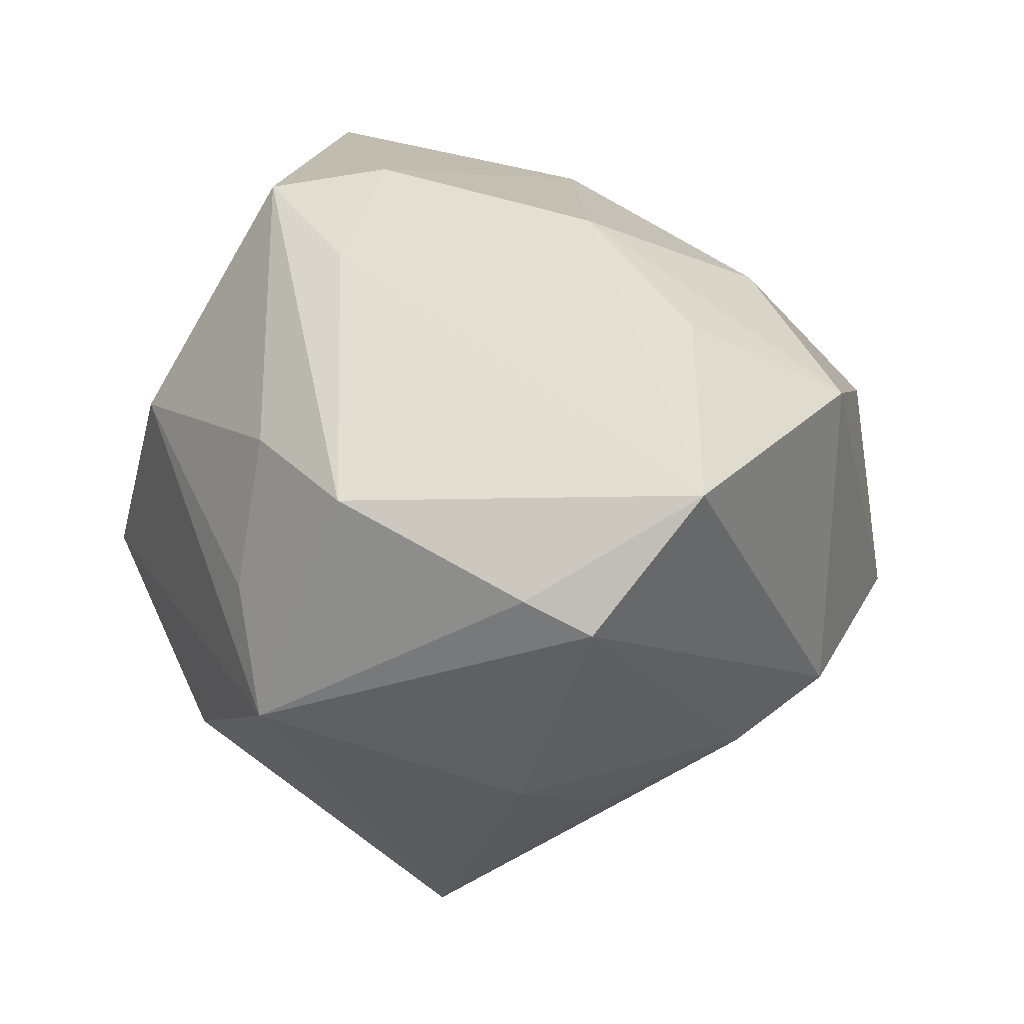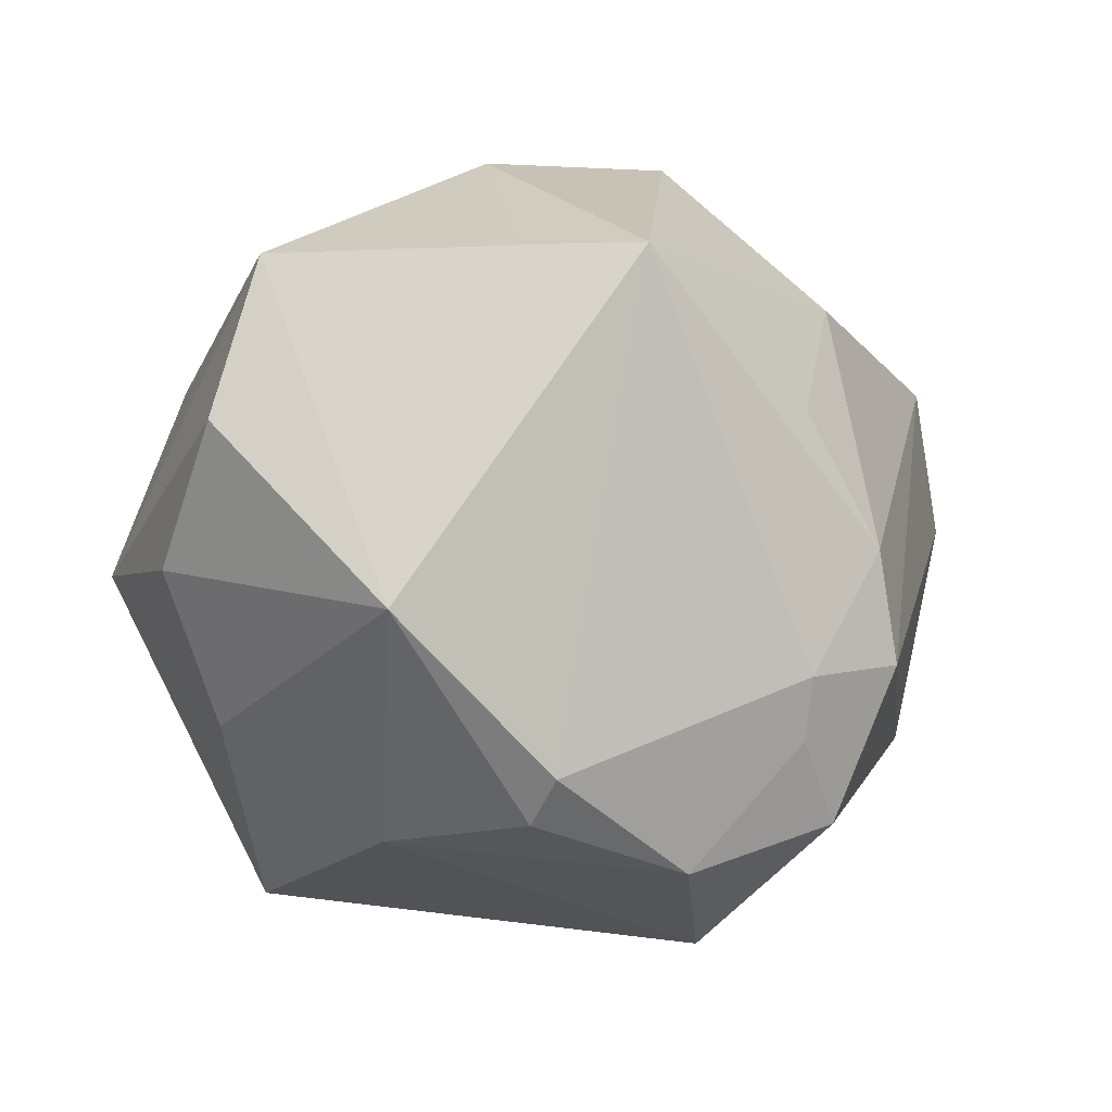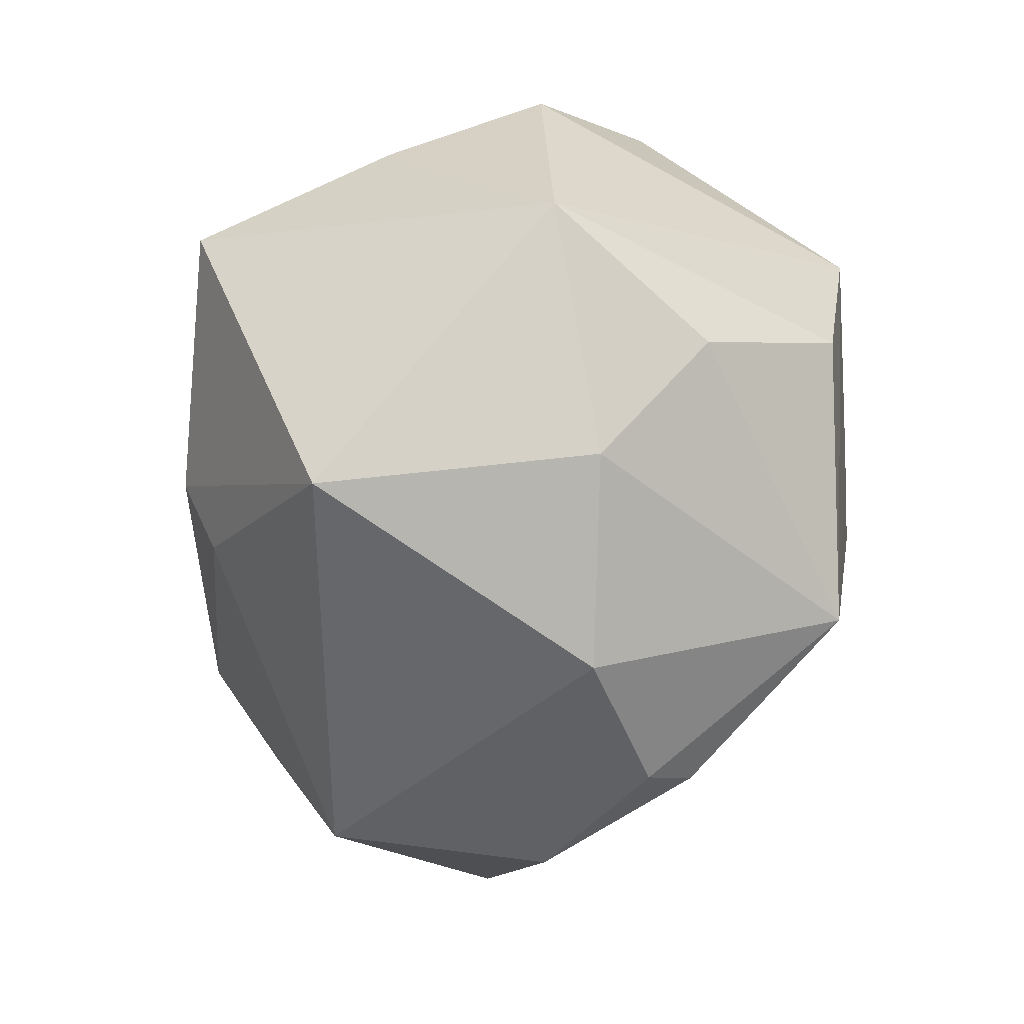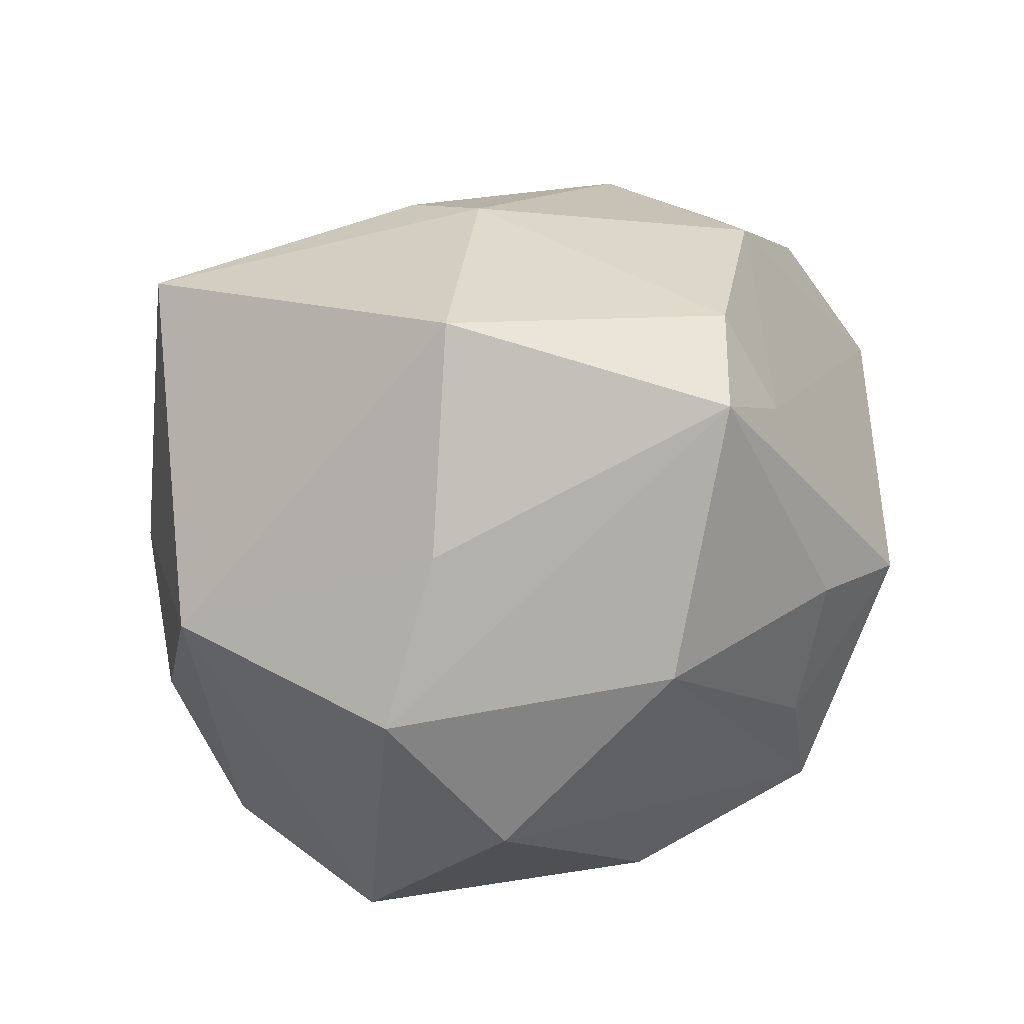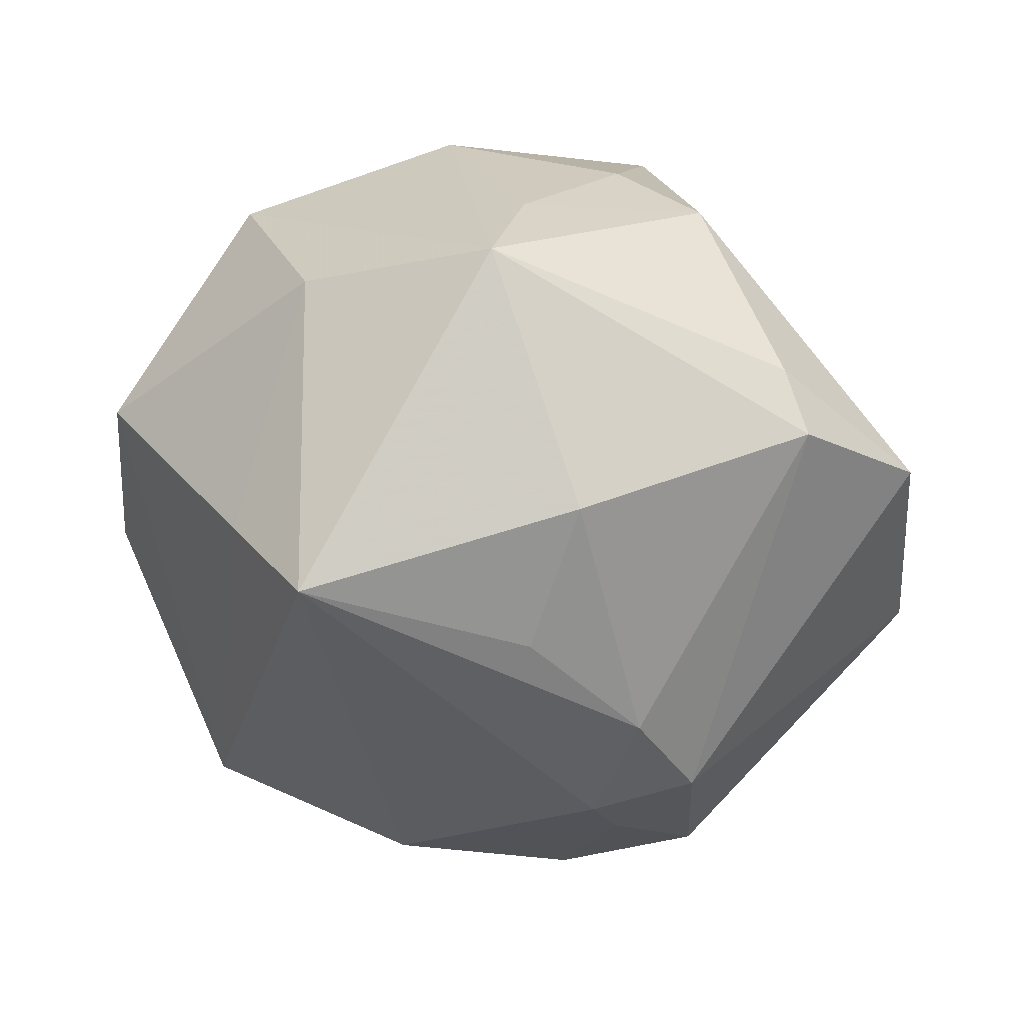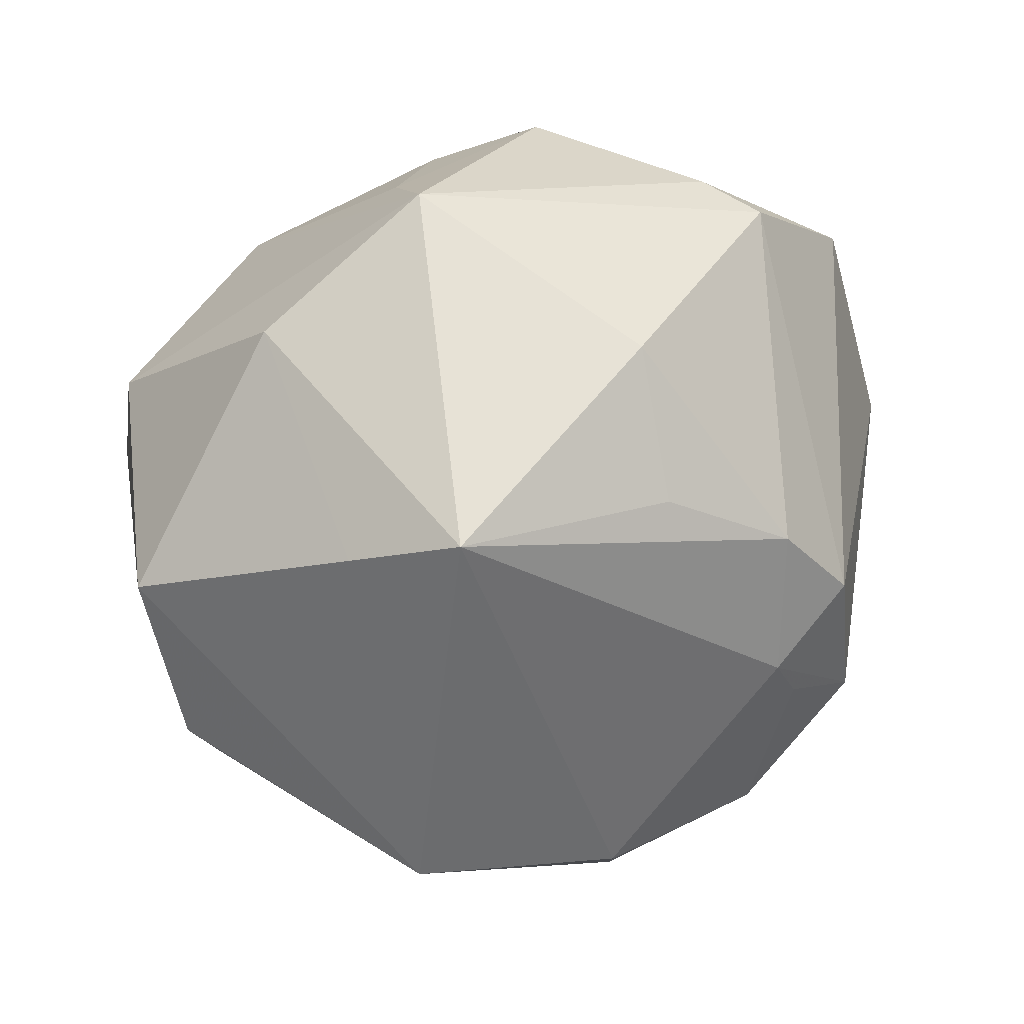
<metadata>
{"format":"obj","ext":"obj","renderer":"f3d","projection":"perspective","resolution":1024,"background":"white","views":[{"elev":4.6,"azim":-128.5,"up":"+Z"},{"elev":-31.1,"azim":166.6,"up":"+Y"},{"elev":-42.8,"azim":68.6,"up":"+Y"},{"elev":43.2,"azim":135.8,"up":"+Z"},{"elev":25.3,"azim":-152.2,"up":"+Y"},{"elev":-75.6,"azim":-155.3,"up":"+Z"}]}
</metadata>
<code>
v -0.04695 0.006245 0.02349
v -0.03404 -0.03997 -0.01096
v -0.02765 -0.03458 -0.02078
v 0.0409 0.01593 -0.03243
v -0.03504 -0.01284 -0.03008
v 0.03826 -0.0288 0.002487
v 0.00456 -0.04767 -0.01781
v -0.02659 0.04363 0.003116
v -0.02713 -0.02907 -0.02645
v 0.003042 -0.04488 -0.02439
v 0.01301 0.01128 -0.04698
v 0.03619 0.03636 -0.006001
v -0.01107 0.04477 -0.02416
v -0.03237 0.01026 0.0363
v 0.045 0.02542 0.0124
v -0.01269 0.03351 0.03209
v -0.0487 0.02323 -0.0123
v 0.04503 -0.004852 -0.0272
v 0.01547 0.04394 0.01319
v -0.053 -0.01304 0.01522
v -0.01568 -0.04891 -0.01184
v -0.0006467 0.00897 -0.05394
v -0.05671 0.0132 0.004072
v -0.001105 0.03569 0.04082
v -0.01115 0.02559 0.04293
v 0.02464 -0.03218 -0.03576
v -0.02389 -0.0001229 -0.03837
v -0.00466 -0.01036 0.04311
v 0.01304 0.03785 -0.02863
v -0.03916 -0.02383 -0.0224
v 0.05232 -0.003194 0.01385
v -0.003191 -0.02106 0.03879
v -0.02407 -0.04596 0.01418
v -0.02854 0.01791 -0.03447
v 0.01966 0.009696 0.04989
v -0.01181 0.0448 0.009685
v -0.007376 0.04521 -0.008496
v -0.04359 0.02937 -0.008311
v 0.02772 -0.03552 0.03469
v 0.01901 -0.04502 -0.004273
v 0.04748 -0.01443 -0.008208
v -0.03406 -0.01559 0.02945
v 0.03297 0.02119 0.02908
f 31 35 39
f 18 26 4
f 29 12 4
f 4 12 15
f 15 31 4
f 4 31 18
f 15 12 19
f 35 25 28
f 39 35 28
f 22 26 10
f 10 26 7
f 7 21 10
f 7 26 40
f 39 33 40
f 40 21 7
f 33 21 40
f 41 26 18
f 18 31 41
f 23 30 20
f 23 17 30
f 22 29 11
f 29 4 11
f 11 26 22
f 11 4 26
f 20 30 2
f 2 21 33
f 2 33 20
f 43 31 15
f 35 31 43
f 24 25 35
f 35 43 24
f 15 19 24
f 24 43 15
f 20 33 42
f 6 40 26
f 26 41 6
f 39 40 6
f 6 31 39
f 6 41 31
f 27 34 22
f 30 17 5
f 17 34 5
f 34 27 5
f 5 27 22
f 13 29 22
f 22 34 13
f 13 34 17
f 13 12 29
f 13 19 12
f 9 2 30
f 30 5 9
f 22 10 9
f 9 5 22
f 8 24 36
f 36 24 19
f 16 24 8
f 25 24 16
f 8 23 16
f 32 42 33
f 28 42 32
f 32 33 39
f 39 28 32
f 1 23 20
f 14 28 25
f 14 42 28
f 25 16 14
f 20 42 14
f 14 1 20
f 14 16 23
f 23 1 14
f 8 13 38
f 38 13 17
f 38 23 8
f 17 23 38
f 21 2 3
f 2 9 3
f 3 10 21
f 3 9 10
f 19 13 37
f 37 36 19
f 37 13 8
f 8 36 37

</code>
